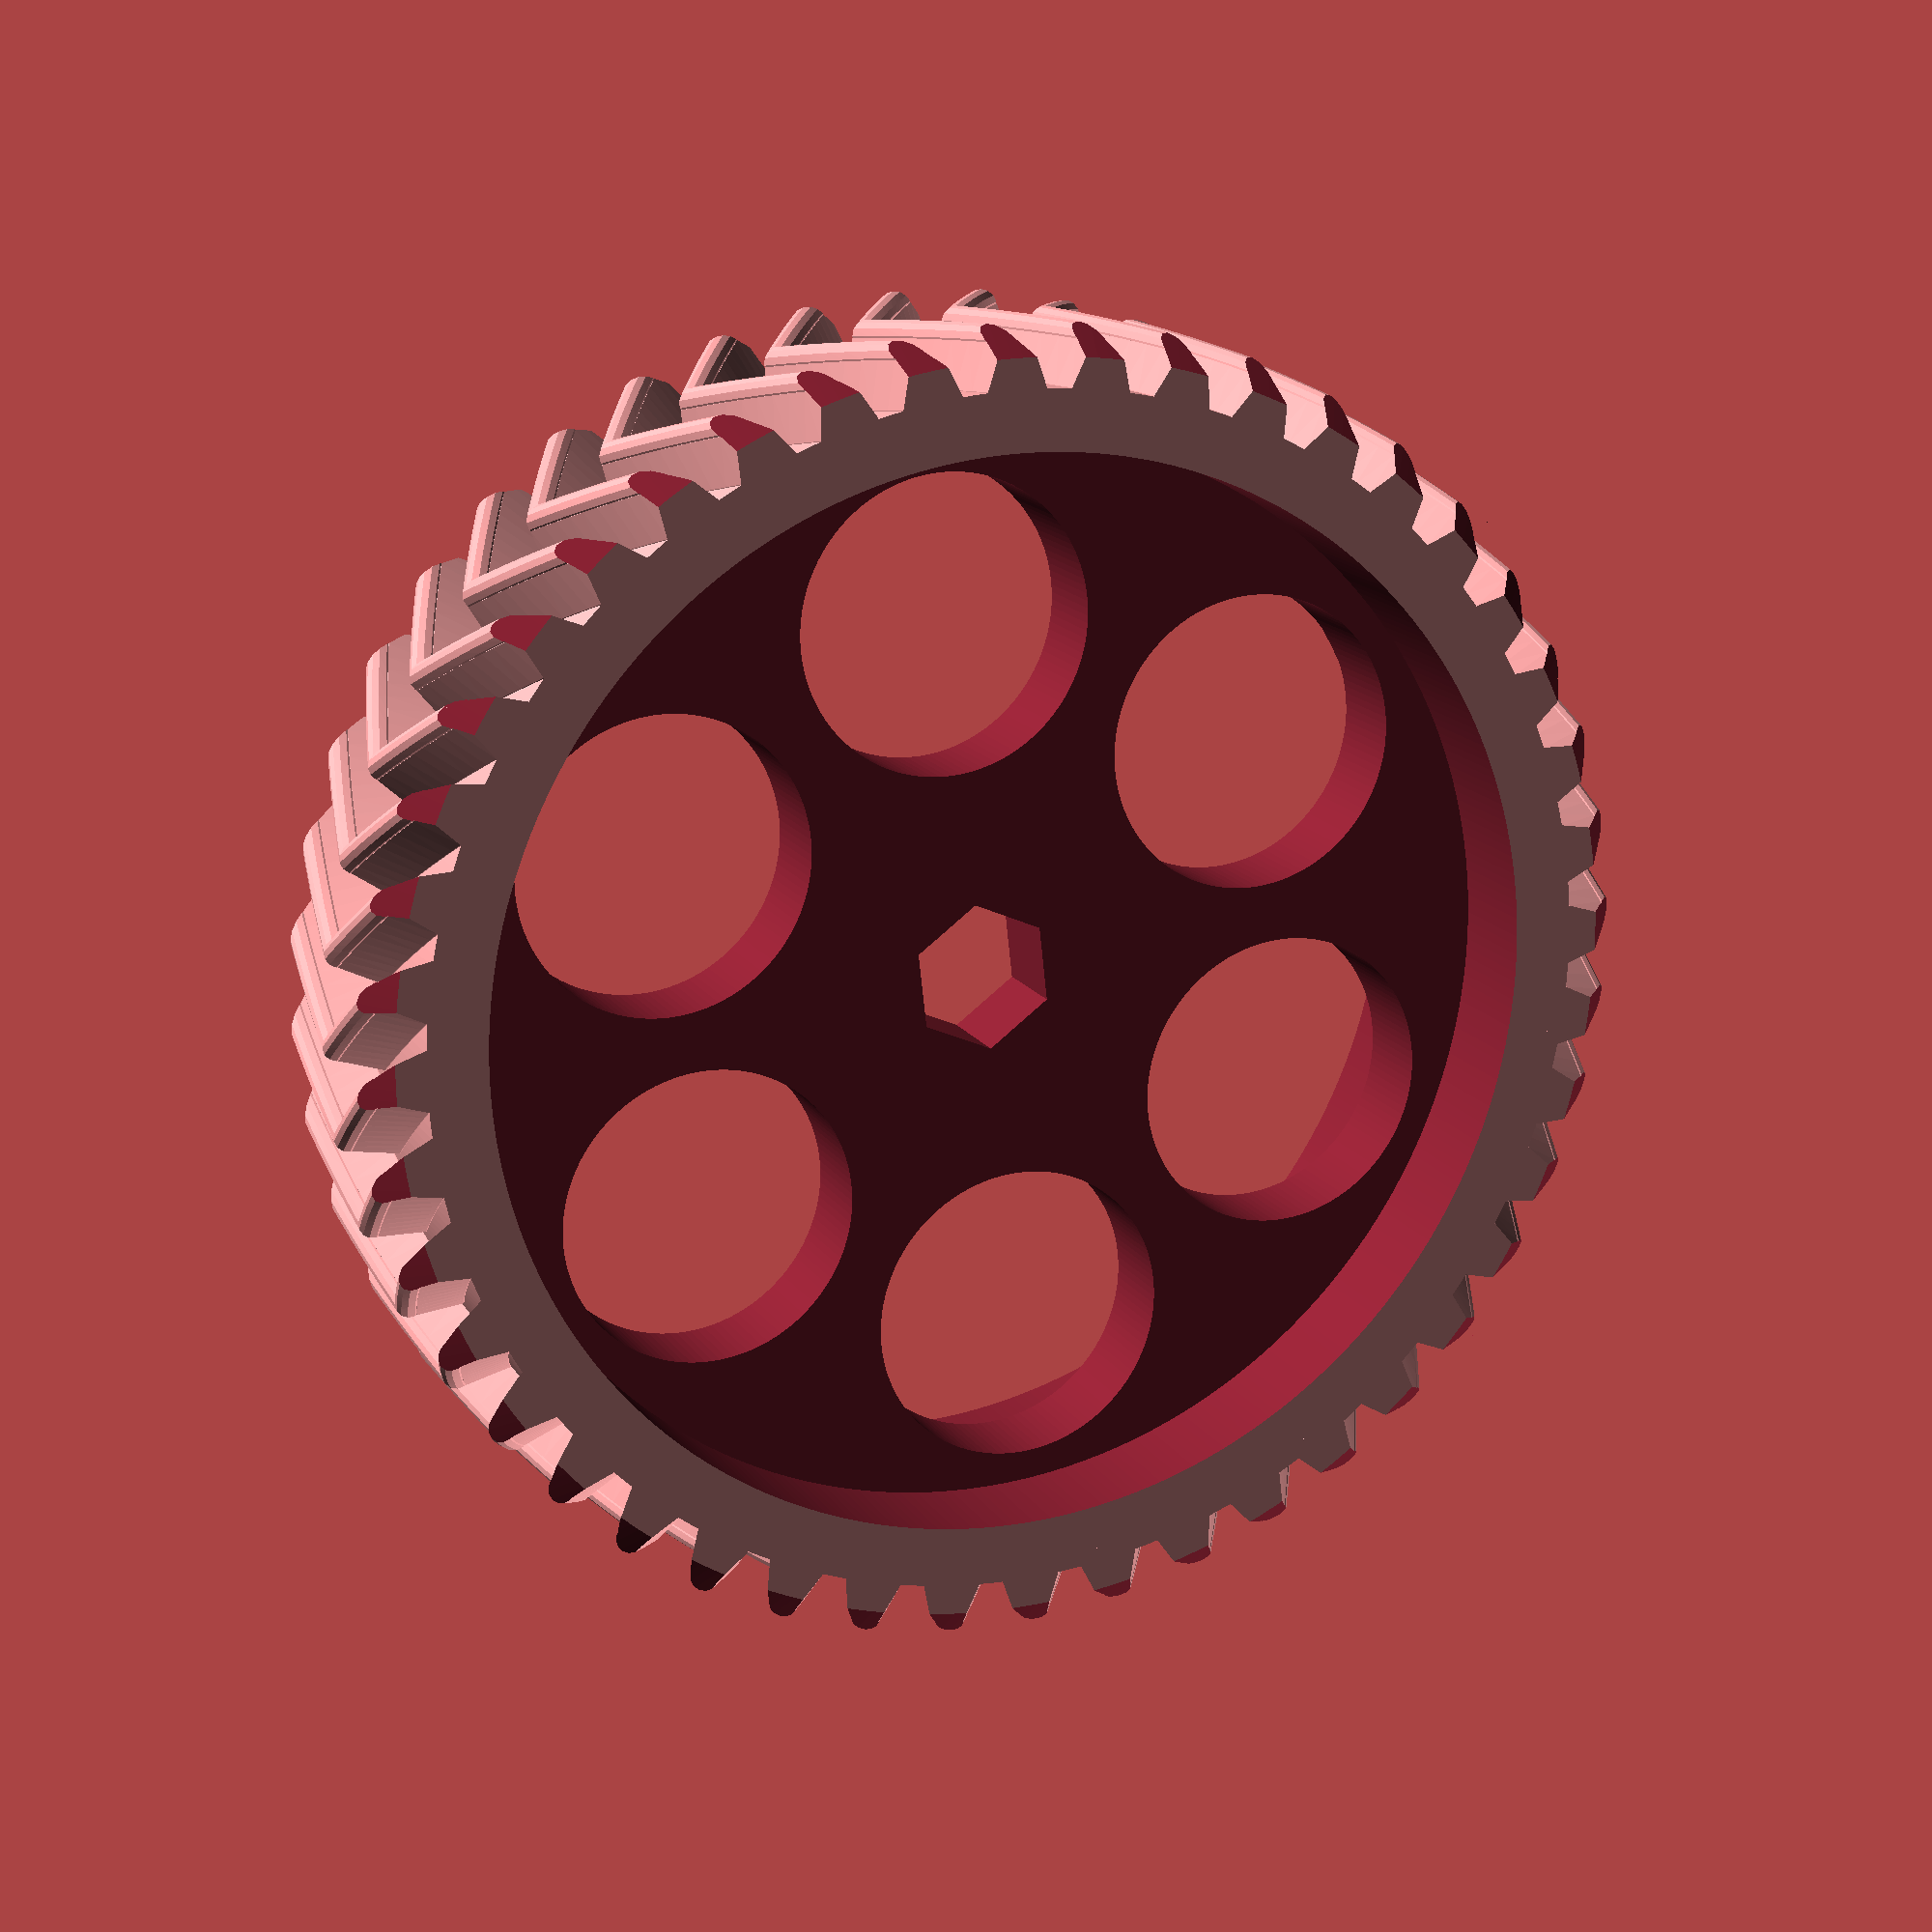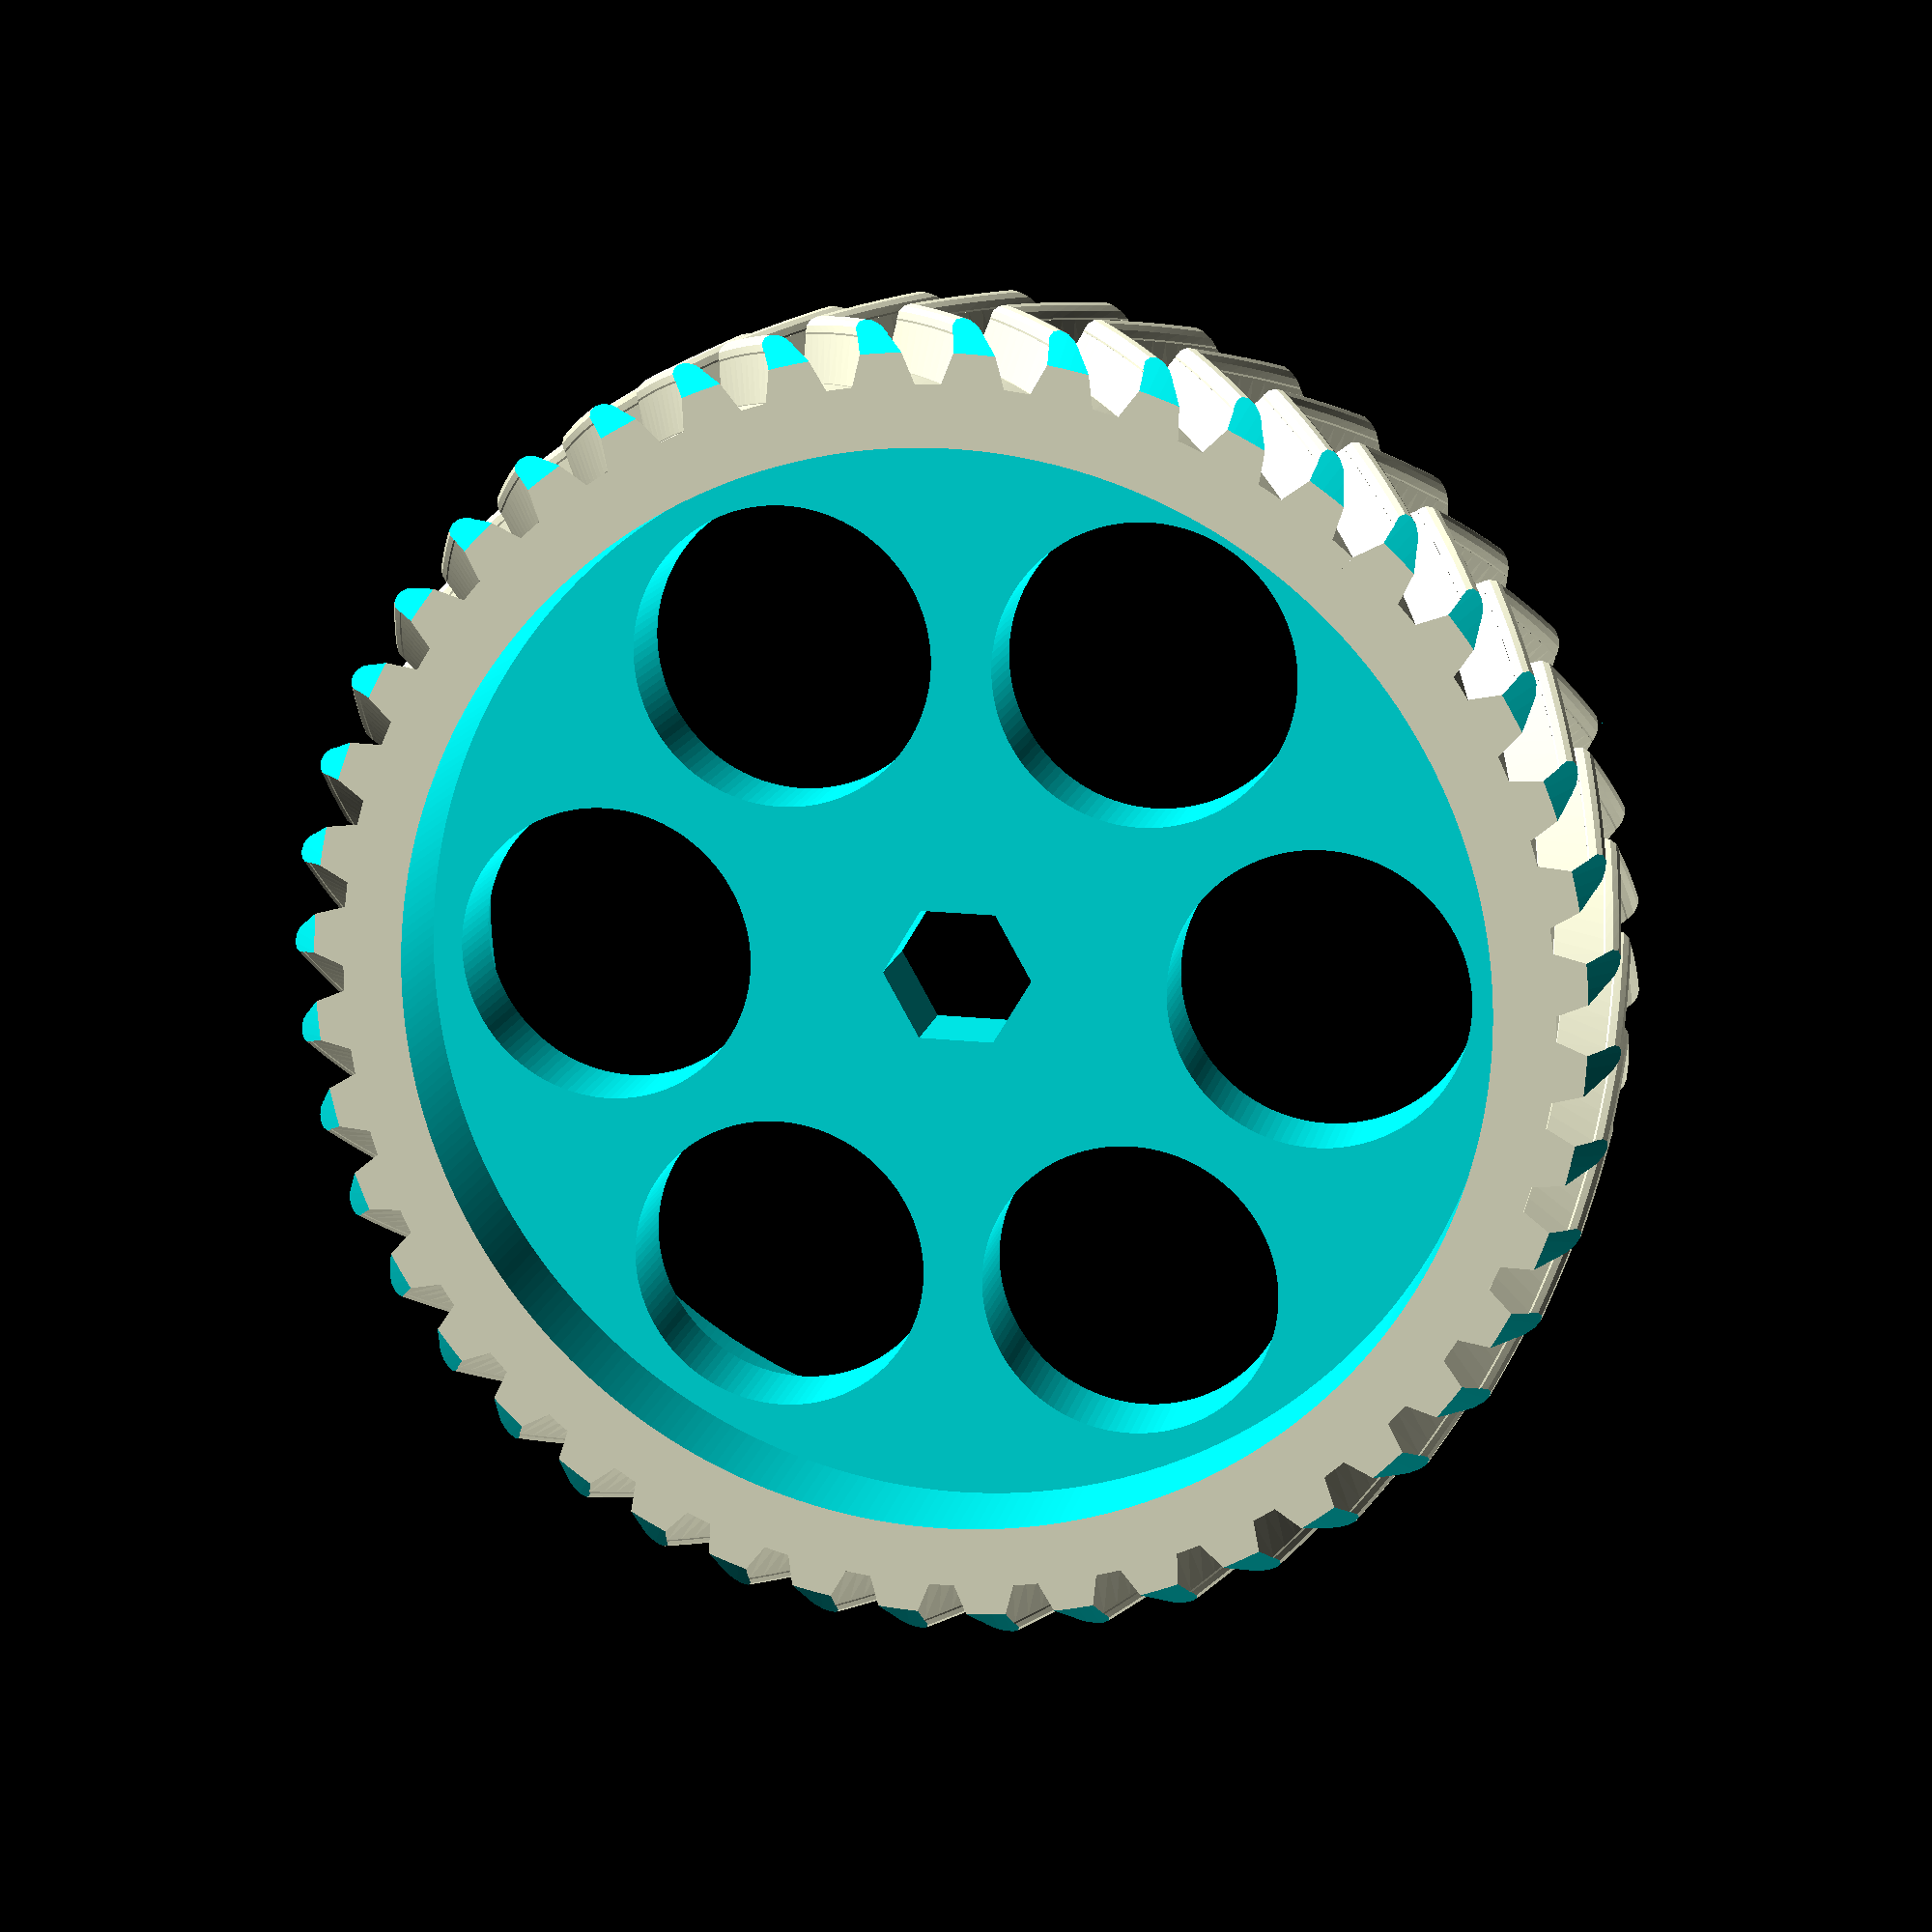
<openscad>
/******************************************************************************
 *
 *  GLOBALS
 *
 ******************************************************************************/


/* [General] */
gearType = 4; //[1: Regular gear, 2: Helix gear, 3: Double helix gear, 4: Herringbone gear]
// Radius from center to teeth base (!)
wheelRadius = 40;
outerThickness = 20;
innerThickness = 6;
// Inner/outer rings radius difference
outerRingThickness = 4;

/* [Inner Part] */
centerHole = 2; // [0: None, 1: Circular, 2: Hex]
// Not needed if no center hole
centerHoleDiameter = 10;

/* [Lightening Holes] */
lighteningHoles = 1; // [0: None, 1: Circular, 2: Wheelarm style]
// Not needed if no lightening holes
lighteningHolesCount = 6;
// Not needed if no lightening holes
lighteningHolesDistance = 4;
// Not needed if no lightening holes
lighteningHolesOuterDistance = 2;
// Needed only for wheelarm style holes
wheelarmHolerRoundness = 2;

/* [Teeth configuration] */
// Not needed for regular gear
herringboneAngle = 30; 
// Needed only for herringbone gear
herringboneSpaceWidth = 2;
teethCount = 44;
toothHeight = 4;
toothBaseWidth = 4;
toothEnd = 2; // [1: Flat, 2: Rounded]
// Also used as the primary dimension for tooth finish!
toothEndWidth = 2;
toothFinish = 2; // [0: None, 1: Rounded, 2: Bevel]

/* [Hidden] */
$fa = 1;
$fs = 0.5;


/******************************************************************************
 *
 *  EXECUTION
 *
 ******************************************************************************/


ringsPart();
teethPart();


/******************************************************************************
 *
 *  DIRECT MODULES
 *
 ******************************************************************************/


module teethPart()
{
    difference()
    {
        _teeth();
        _teethFinish();
    }
}

module ringsPart()
{
    difference()
    {
        _gearRings();
        union()
        {
            _centerHole();
            _lightening();
        }
    }
}


/******************************************************************************
 *
 *  HELPER AND COMPONENT MODULES
 *
 ******************************************************************************/

module _teethFinish()
{
    if(toothFinish > 0)
    {
        translate([0, 0, -0.001])
            rotate_extrude(convexity = 10)
                translate([wheelRadius + toothHeight - toothEndWidth, 0, 0])
                    _teethFinishShape();
        translate([0, 0, outerThickness + 0.001])
            rotate_extrude(convexity = 10)
                translate([wheelRadius + toothHeight - toothEndWidth, 0, 0])
                    mirror([0, 1, 0])
                        _teethFinishShape();

    }
}

module _teethFinishShape()
{
    if(toothFinish == 2)
    {
        difference()
        {
            square(toothEndWidth + 0.001);
            rotate([0, 0, 45])
                square(toothEndWidth * 2);
        }
    }
    else
    {
        difference()
        {
            square(toothEndWidth + 0.001);
            translate([0, toothEndWidth, 0])
                circle(toothEndWidth + 0.001);
        }
    }
}

module _teeth()
{
    if(gearType == 2)
    {
        _helixGear();
    }
    else if(gearType == 3)
    {
        _doubleHelixGear();
    }
    else if(gearType == 4)
    {
        _herringboneGear();
    }
    else
    {
        _regularGear();
    }
}

module _regularGear()
{
    _halfGear();
    translate([0, 0, outerThickness / 2]) 
        _halfGear();    
}

module _helixGear()
{
    _halfGear(herringboneAngle);
    
    c = wheelRadius * 2 * 3.14159;
    opp = (tan(herringboneAngle) * outerThickness/2);

    translate([0, 0, outerThickness / 2])  
        rotate([0, 0, -opp/c * 360])
            _halfGear(herringboneAngle);
}

module _doubleHelixGear()
{
    difference()
    {
        _herringboneGear();
        _herringboneSpace();
    }   
}

module _herringboneGear()
{
    _halfGear(herringboneAngle);
    translate([0, 0, outerThickness])    
    mirror([0,0,1]) _halfGear(herringboneAngle);
    
}

module _minkowskiInside(mask = [9999, 9999]) // "Intel Inside"! No...
{
    minkowski()
    {
        difference()
        {
            square(mask, center = true);
            minkowski()
            {
                difference()
                {
                    square(mask, center = true);
                    children(0);
                }
                children(1);
            }
        }
        children(1);
    }
}


module _pie2d(angle, radius)
{
    if(angle > 90)
    {
        for(i = [1: 90: angle - (angle % 90)])
        {
            rotate([0, 0, i])
                _pie2d(90, radius);
        }
        
        rotate([0, 0, angle - (angle % 90)])
            _pie2d(angle % 90, radius);
    }
    else
    {
        rotate([0, 0, 90])
            intersection()
            {
                circle(radius);
                scale([2, 2, 1])
                    hull()
                    {
                        rotate([90, 0, 0])
                            square([radius, 44]); // no idea, why, but less than 10 kills OpenSCAD :)
                        rotate([90, 0, angle])
                            square([radius, 44]);
                    }
            }
    }
}


module _herringboneSpace()
{
        translate([0, 0, outerThickness / 2 - herringboneSpaceWidth / 2])
            difference()
                {
                    cylinder(r = wheelRadius + toothHeight + 4, h = herringboneSpaceWidth);
                    translate([0, 0, -1])
                        cylinder(r = wheelRadius - outerRingThickness / 2, h = herringboneSpaceWidth + 2);
                }
}

module _halfGear(twist = 0)
{
    c = wheelRadius * 2 * 3.14159;
    opp = (tan(twist) * outerThickness/2);

    linear_extrude(height = outerThickness / 2, twist = opp/c*360, convexity = 8)
        for(i = [0: 360 / teethCount: 360])
            rotate([0, 0, i])
                translate([wheelRadius, 0, 0])
                    _tooth();
}

module _tooth()
{
    union()
    {
        if(toothEnd == 1)
        {
            polygon([
                [0, toothBaseWidth / 2], [0, -toothBaseWidth / 2], [toothHeight, -toothEndWidth / 2], [toothHeight, toothEndWidth / 2]
            ]);
        }
        else
        {
            flatPartHeight = toothHeight - toothEndWidth / 2;
            union()
            {
                polygon([
                    [0, toothBaseWidth / 2], [0, -toothBaseWidth / 2], [flatPartHeight, -toothEndWidth / 2], [flatPartHeight, toothEndWidth / 2]
                ]);
                translate([flatPartHeight, 0, 0])
                    circle(toothEndWidth / 2);
            }
        }
        translate([-outerRingThickness/8, 0, 0])
            square([outerRingThickness/4, toothBaseWidth], center = true); // getting rid of freespaces the ugly-way
    }
}

module _lightening()
{
    if(lighteningHoles > 0)
    {
        angle = 360 / (lighteningHolesCount);
        for(i = [1 : lighteningHolesCount])
        {
            rotate([0, 0, angle * i])
            {
                if(lighteningHoles == 1)
                {
                    arm = wheelRadius - outerRingThickness;
                    // OMFG! It's been ages since I used trigonometry! 
                    holeRadius = arm * sin(angle / 2) / (1 + sin(angle / 2)) - lighteningHolesDistance / 4 - lighteningHolesOuterDistance / 2;
                    translate([wheelRadius - outerRingThickness - holeRadius - lighteningHolesOuterDistance, 0, 0])
                        cylinder(r = holeRadius, h = innerThickness + outerThickness, $fn = (lighteningHoles == 2 ? 3 : $fn));
                }      
                else
                {
                    innerRadius = wheelRadius - outerRingThickness - lighteningHolesOuterDistance;
                    distanceAngle = lighteningHolesDistance * 180 / (PI * innerRadius / 2);
                    linear_extrude(height = 40, convexity = 8)
                        _minkowskiInside()
                        {
                            difference()
                            {
                                difference()
                                {
                                    _pie2d(angle, innerRadius);
                                    circle(centerHoleDiameter / 2 + lighteningHolesDistance);
                                }
                                _pie2d(distanceAngle, innerRadius);
                            }
                            circle(wheelarmHolerRoundness);
                        }
                }
            }
        }
    }
}


module _centerHole()
{
    if(centerHole > 0)
    {
        translate([0, 0, -1])
            cylinder(r = centerHoleDiameter / 2, h = innerThickness + outerThickness, $fn = (centerHole == 2 ? 6 : $fn));
    }
}

module _gearRings()
{
    if(outerThickness > innerThickness)
    {
        difference()
        {
            _outerGear();
            _innerGearNegative();
        }
    }
    else 
    {
        _outerGear();
        if(outerThickness < innerThickness)
        {
            _innerGearPositive();
        }
    }
}

module _outerGear()
{
    cylinder(r = wheelRadius, h = outerThickness);
}

module _innerGearNegative()
{
        union()
        {
            translate([0, 0, (outerThickness - innerThickness) / 2 + innerThickness])
                cylinder(r = wheelRadius - outerRingThickness, h = outerThickness);
            translate([0, 0, -(outerThickness - innerThickness) / 2 - innerThickness])
                cylinder(r = wheelRadius - outerRingThickness, h = outerThickness);
        }    
}

module _innerGearPositive()
{
    translate([0, 0, (outerThickness - innerThickness) / 2])
        cylinder(r = wheelRadius - outerRingThickness, h = innerThickness);
}

</openscad>
<views>
elev=164.3 azim=336.3 roll=22.2 proj=p view=wireframe
elev=165.8 azim=299.2 roll=348.4 proj=p view=solid
</views>
